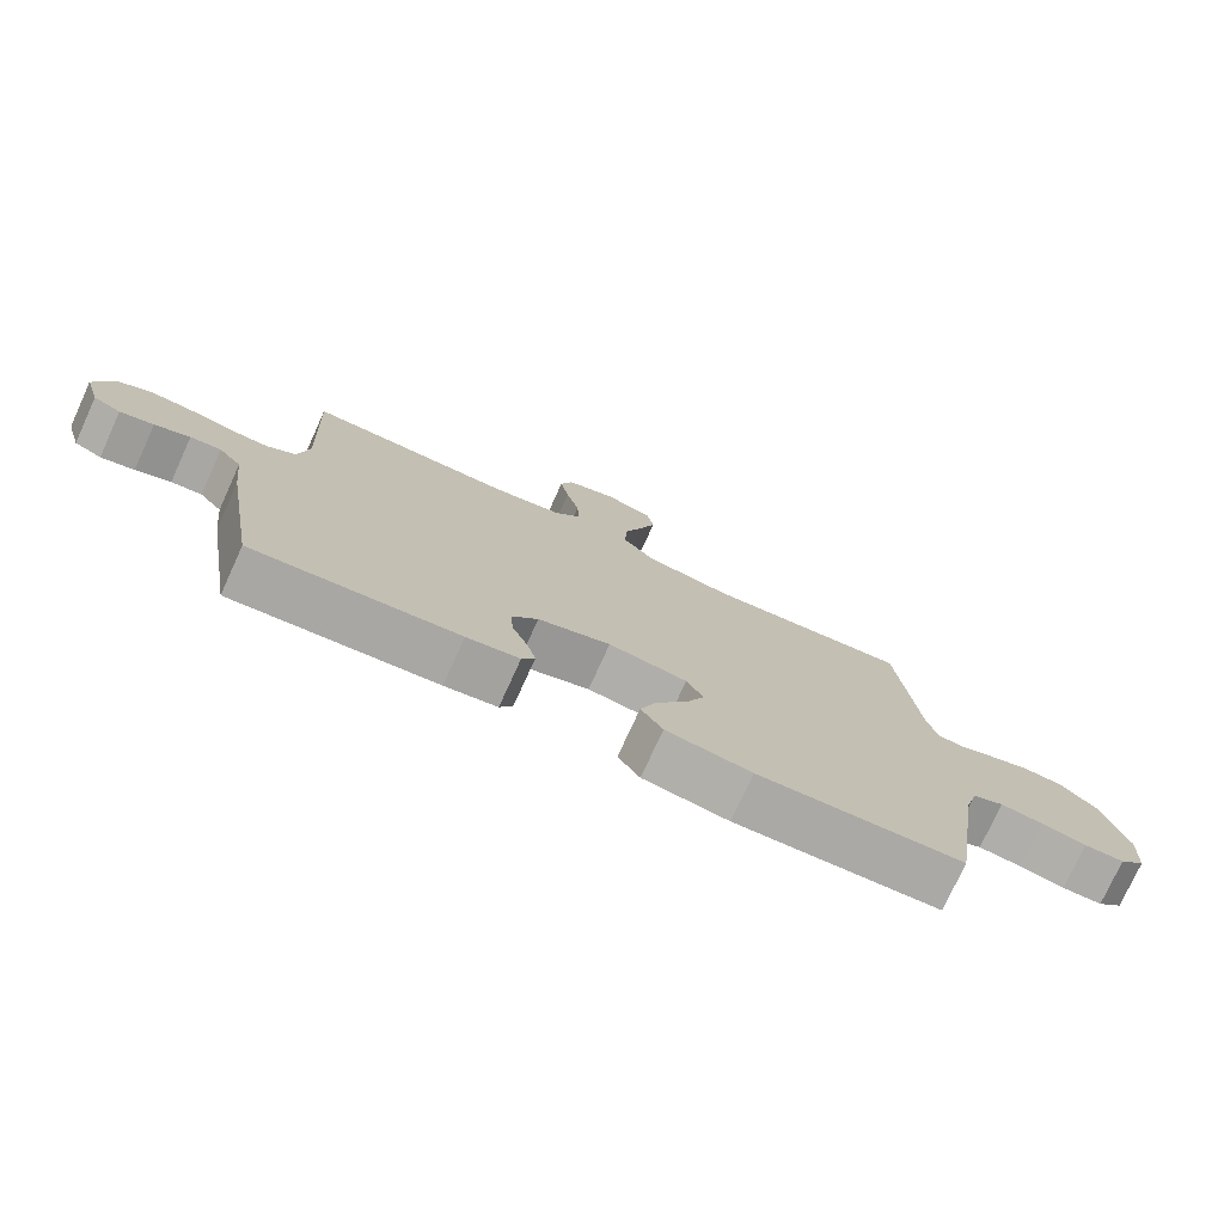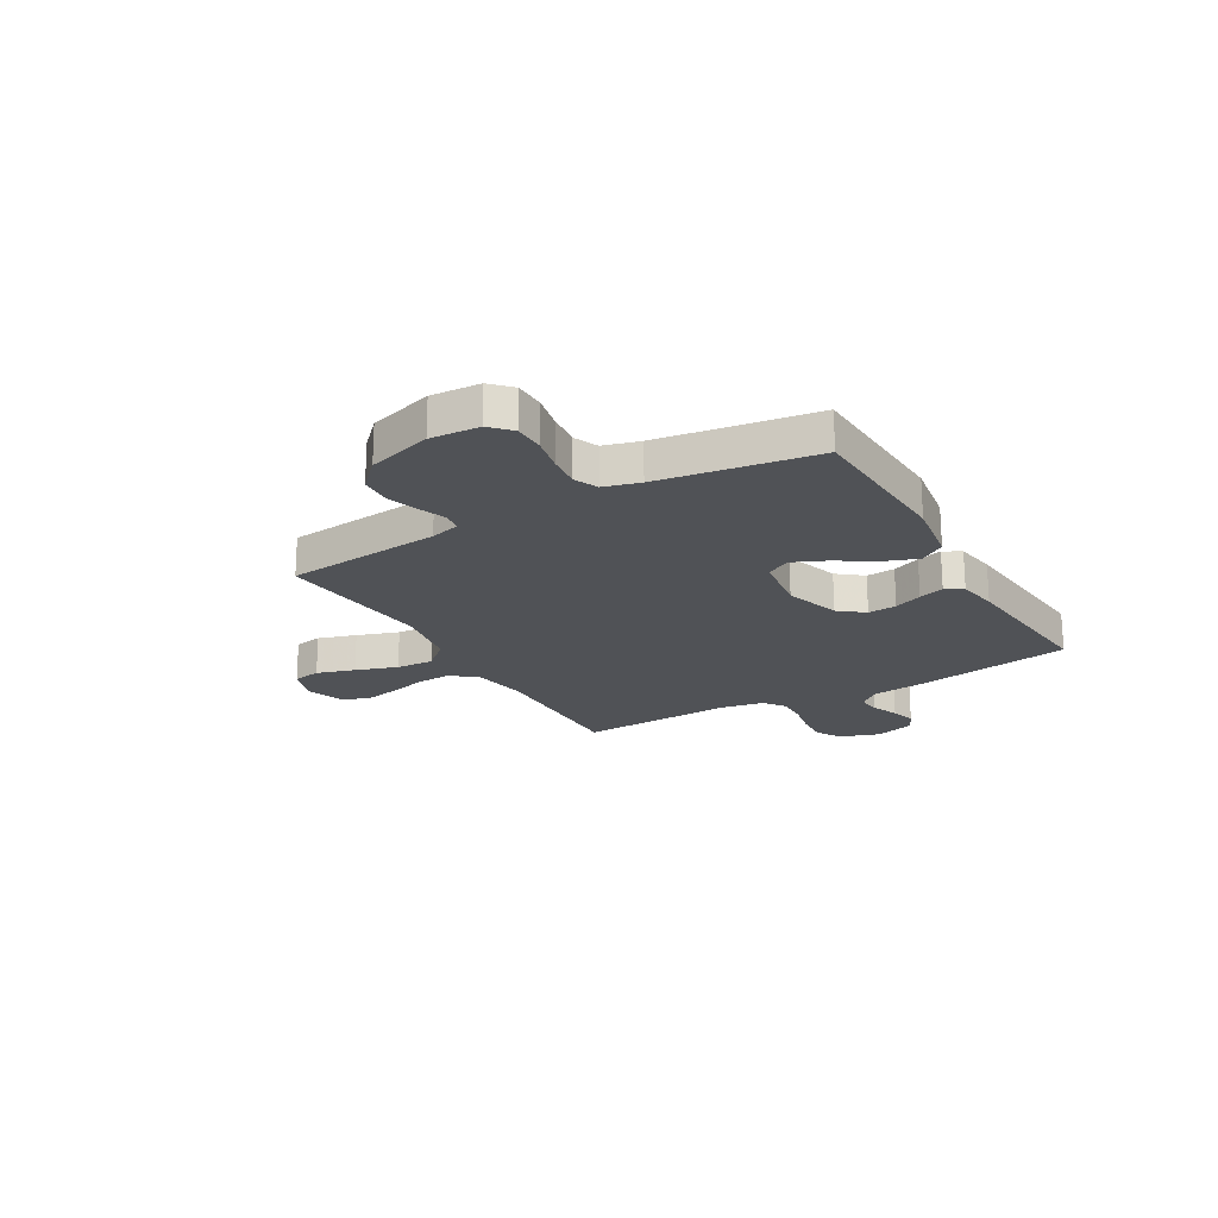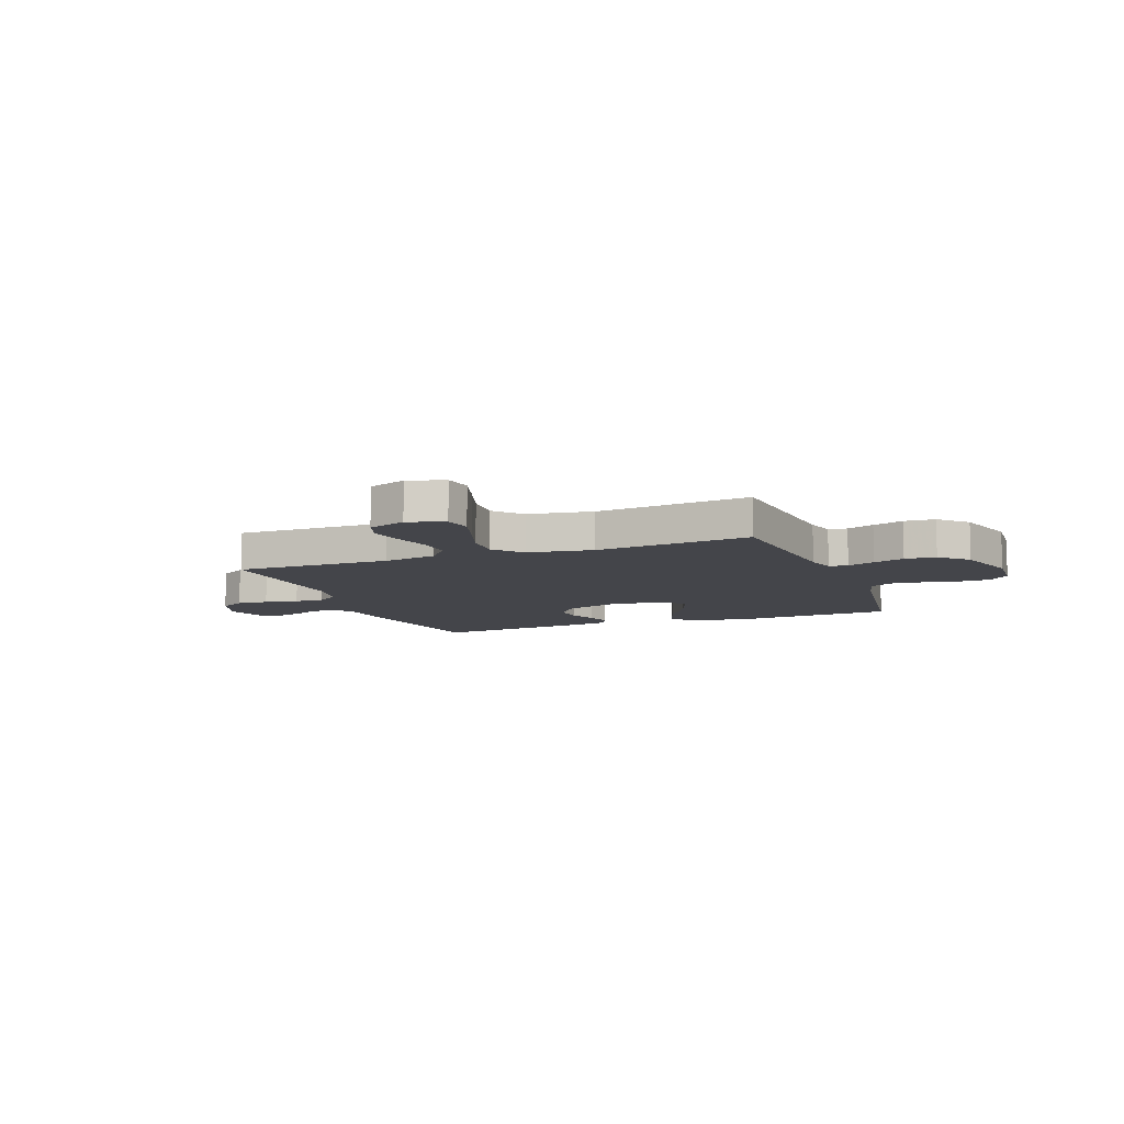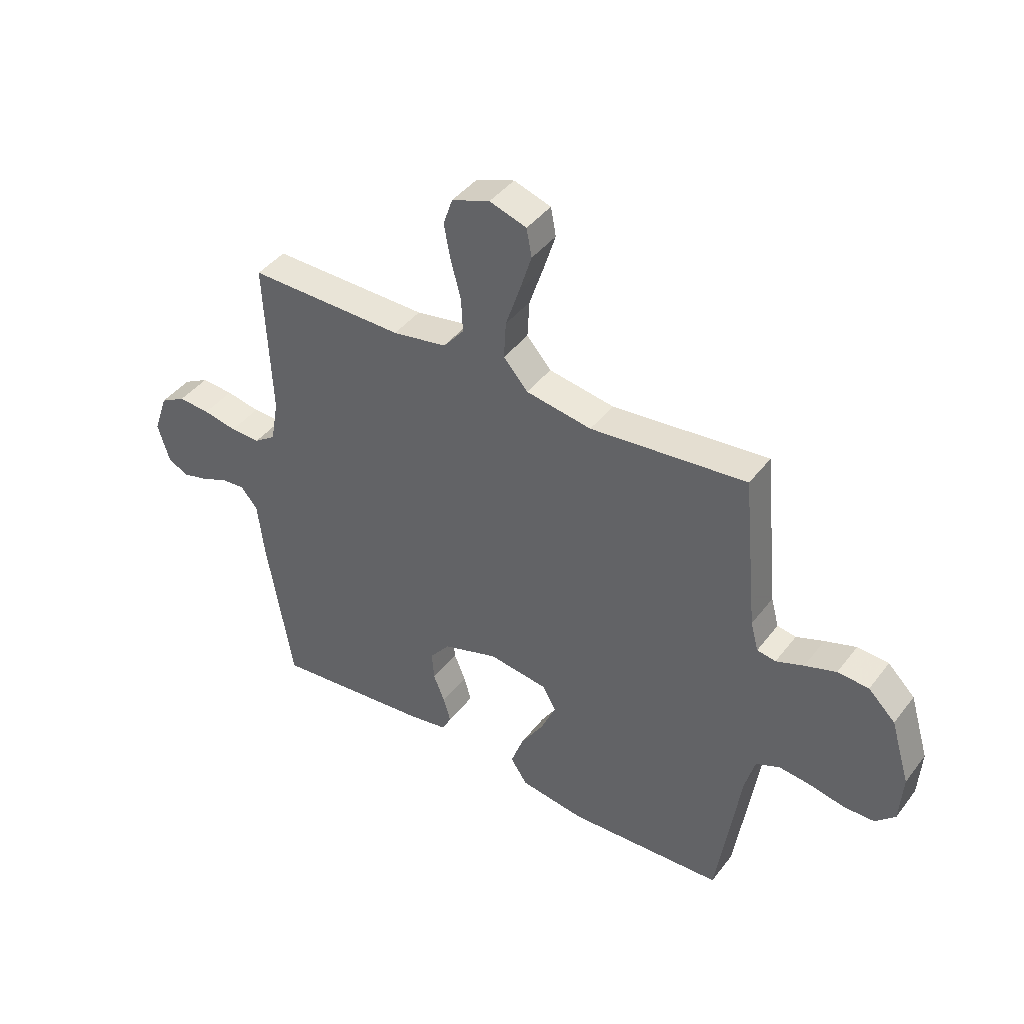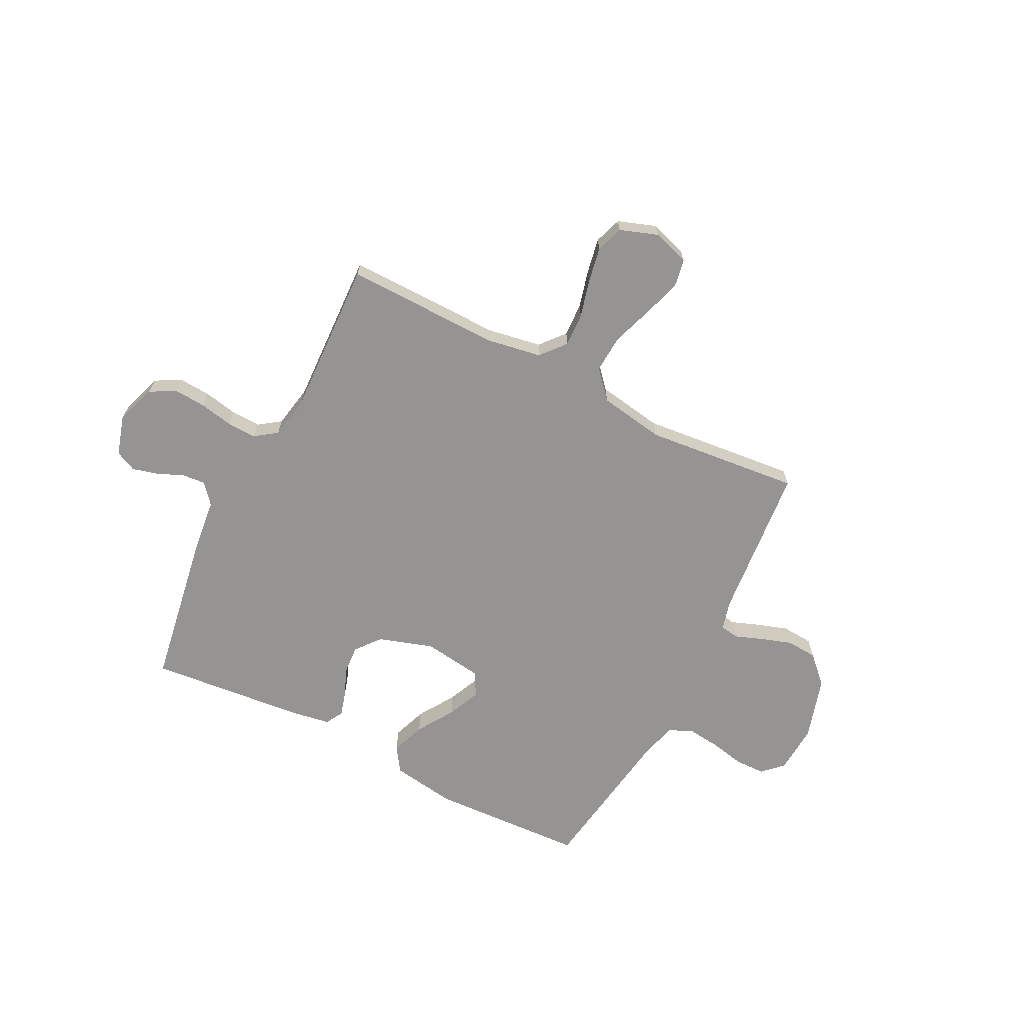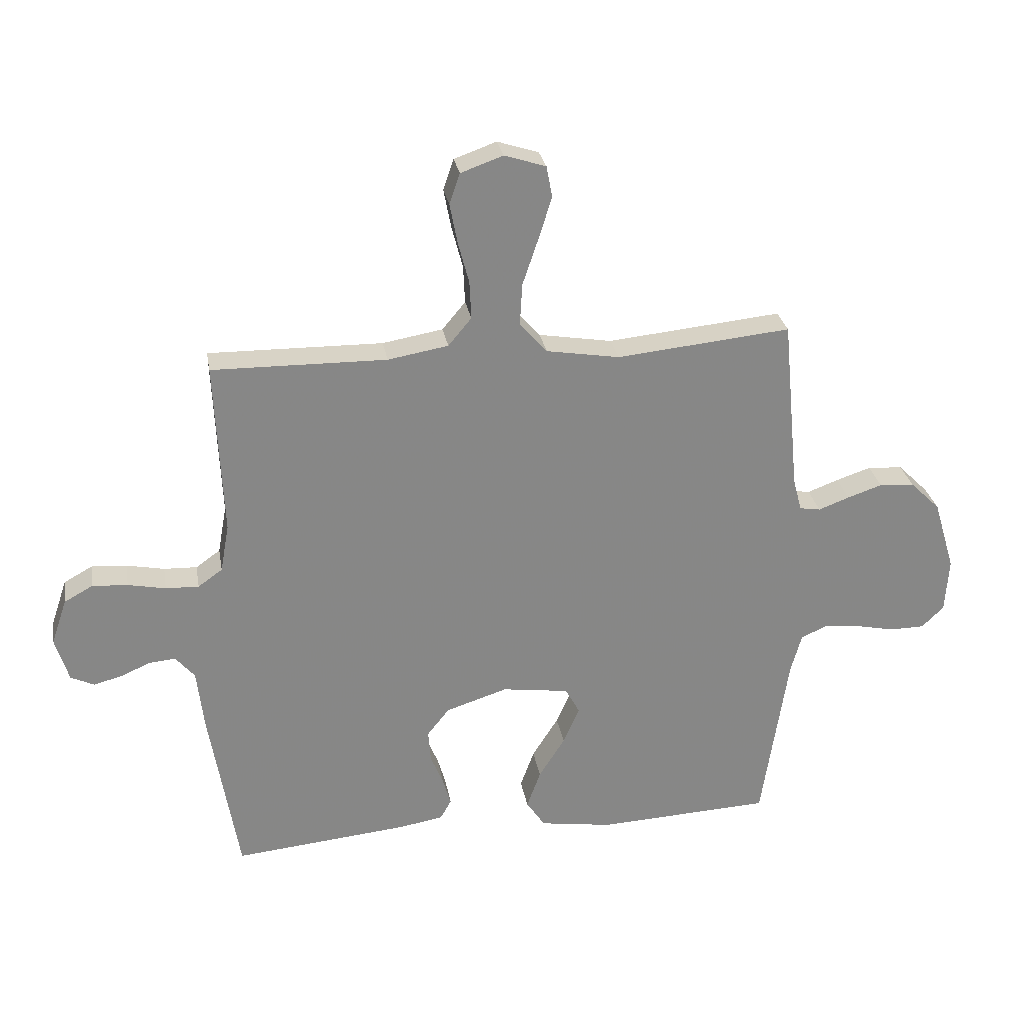
<metadata>
{"format":"obj","ext":"obj","renderer":"f3d","projection":"perspective","resolution":1024,"background":"white","views":[{"elev":-76.3,"azim":-24.5,"up":"+Z"},{"elev":-20.8,"azim":120.0,"up":"+Y"},{"elev":-9.2,"azim":21.0,"up":"+Y"},{"elev":42.2,"azim":34.2,"up":"+Z"},{"elev":-67.1,"azim":-27.0,"up":"+Y"},{"elev":28.1,"azim":-9.8,"up":"+Z"}]}
</metadata>
<code>
v -0.5 0.07 -0.5
v -0.55 0.07 -0.2
v -0.562 0.07 -0.095
v -0.595 0.07 -0.056
v -0.64 0.07 -0.06
v -0.691 0.07 -0.082
v -0.74 0.07 -0.095
v -0.78 0.07 -0.076
v -0.803 0.07 0
v -0.776 0.07 0.079
v -0.727 0.07 0.106
v -0.666 0.07 0.102
v -0.601 0.07 0.089
v -0.544 0.07 0.087
v -0.502 0.07 0.117
v -0.487 0.07 0.2
v -0.5 0.07 0.5
v -0.2 0.07 0.496
v -0.096 0.07 0.514
v -0.056 0.07 0.562
v -0.059 0.07 0.627
v -0.078 0.07 0.699
v -0.091 0.07 0.767
v -0.073 0.07 0.82
v 0 0.07 0.846
v 0.071 0.07 0.823
v 0.081 0.07 0.769
v 0.058 0.07 0.696
v 0.031 0.07 0.616
v 0.027 0.07 0.544
v 0.074 0.07 0.491
v 0.2 0.07 0.47
v 0.5 0.07 0.5
v 0.529 0.07 0.2
v 0.544 0.07 0.144
v 0.58 0.07 0.138
v 0.633 0.07 0.158
v 0.693 0.07 0.178
v 0.753 0.07 0.174
v 0.805 0.07 0.123
v 0.842 0.07 0
v 0.836 0.07 -0.094
v 0.798 0.07 -0.131
v 0.739 0.07 -0.132
v 0.673 0.07 -0.118
v 0.61 0.07 -0.111
v 0.564 0.07 -0.131
v 0.545 0.07 -0.2
v 0.5 0.07 -0.5
v 0.2 0.07 -0.515
v 0.075 0.07 -0.496
v 0.043 0.07 -0.448
v 0.067 0.07 -0.382
v 0.112 0.07 -0.311
v 0.14 0.07 -0.247
v 0.115 0.07 -0.201
v 0 0.07 -0.185
v -0.106 0.07 -0.219
v -0.144 0.07 -0.267
v -0.14 0.07 -0.322
v -0.118 0.07 -0.376
v -0.104 0.07 -0.424
v -0.123 0.07 -0.458
v -0.2 0.07 -0.471
v -0.5 0 -0.5
v -0.55 0 -0.2
v -0.562 0 -0.095
v -0.595 0 -0.056
v -0.64 0 -0.06
v -0.691 0 -0.082
v -0.74 0 -0.095
v -0.78 0 -0.076
v -0.803 0 0
v -0.776 0 0.079
v -0.727 0 0.106
v -0.666 0 0.102
v -0.601 0 0.089
v -0.544 0 0.087
v -0.502 0 0.117
v -0.487 0 0.2
v -0.5 0 0.5
v -0.2 0 0.496
v -0.096 0 0.514
v -0.056 0 0.562
v -0.059 0 0.627
v -0.078 0 0.699
v -0.091 0 0.767
v -0.073 0 0.82
v 0 0 0.846
v 0.071 0 0.823
v 0.081 0 0.769
v 0.058 0 0.696
v 0.031 0 0.616
v 0.027 0 0.544
v 0.074 0 0.491
v 0.2 0 0.47
v 0.5 0 0.5
v 0.529 0 0.2
v 0.544 0 0.144
v 0.58 0 0.138
v 0.633 0 0.158
v 0.693 0 0.178
v 0.753 0 0.174
v 0.805 0 0.123
v 0.842 0 0
v 0.836 0 -0.094
v 0.798 0 -0.131
v 0.739 0 -0.132
v 0.673 0 -0.118
v 0.61 0 -0.111
v 0.564 0 -0.131
v 0.545 0 -0.2
v 0.5 0 -0.5
v 0.2 0 -0.515
v 0.075 0 -0.496
v 0.043 0 -0.448
v 0.067 0 -0.382
v 0.112 0 -0.311
v 0.14 0 -0.247
v 0.115 0 -0.201
v 0 0 -0.185
v -0.106 0 -0.219
v -0.144 0 -0.267
v -0.14 0 -0.322
v -0.118 0 -0.376
v -0.104 0 -0.424
v -0.123 0 -0.458
v -0.2 0 -0.471
f 60 61 62 63
f 60 63 64 1
f 51 52 53 54
f 51 54 55
f 48 49 50 51
f 47 48 51 55
f 46 47 55 56
f 42 43 44 45
f 42 45 46
f 41 42 46
f 36 37 38 39
f 36 39 40 41
f 32 33 34
f 31 32 34 35
f 26 27 28 29
f 24 25 26 29
f 24 29 30
f 21 22 23 24
f 21 24 30
f 20 21 30 31
f 16 17 18
f 15 16 18 19
f 10 11 12 13
f 10 13 14
f 9 10 14
f 8 9 14
f 5 6 7 8
f 5 8 14
f 4 5 14 15
f 60 1 2 3
f 59 60 3 4
f 41 46 56 57
f 35 36 41 57
f 35 57 58
f 19 20 31 35
f 19 35 58
f 19 58 59
f 4 15 19 59
f 127 126 125 124
f 65 128 127 124
f 118 117 116 115
f 119 118 115
f 115 114 113 112
f 119 115 112 111
f 120 119 111 110
f 109 108 107 106
f 110 109 106
f 110 106 105
f 103 102 101 100
f 105 104 103 100
f 98 97 96
f 99 98 96 95
f 93 92 91 90
f 93 90 89 88
f 94 93 88
f 88 87 86 85
f 94 88 85
f 95 94 85 84
f 82 81 80
f 83 82 80 79
f 77 76 75 74
f 78 77 74
f 78 74 73
f 78 73 72
f 72 71 70 69
f 78 72 69
f 79 78 69 68
f 67 66 65 124
f 68 67 124 123
f 121 120 110 105
f 121 105 100 99
f 122 121 99
f 99 95 84 83
f 122 99 83
f 123 122 83
f 123 83 79 68
f 1 65 66 2
f 2 66 67 3
f 3 67 68 4
f 4 68 69 5
f 5 69 70 6
f 6 70 71 7
f 7 71 72 8
f 8 72 73 9
f 9 73 74 10
f 10 74 75 11
f 11 75 76 12
f 12 76 77 13
f 13 77 78 14
f 14 78 79 15
f 15 79 80 16
f 16 80 81 17
f 17 81 82 18
f 18 82 83 19
f 19 83 84 20
f 20 84 85 21
f 21 85 86 22
f 22 86 87 23
f 23 87 88 24
f 24 88 89 25
f 25 89 90 26
f 26 90 91 27
f 27 91 92 28
f 28 92 93 29
f 29 93 94 30
f 30 94 95 31
f 31 95 96 32
f 32 96 97 33
f 33 97 98 34
f 34 98 99 35
f 35 99 100 36
f 36 100 101 37
f 37 101 102 38
f 38 102 103 39
f 39 103 104 40
f 40 104 105 41
f 41 105 106 42
f 42 106 107 43
f 43 107 108 44
f 44 108 109 45
f 45 109 110 46
f 46 110 111 47
f 47 111 112 48
f 48 112 113 49
f 49 113 114 50
f 50 114 115 51
f 51 115 116 52
f 52 116 117 53
f 53 117 118 54
f 54 118 119 55
f 55 119 120 56
f 56 120 121 57
f 57 121 122 58
f 58 122 123 59
f 59 123 124 60
f 60 124 125 61
f 61 125 126 62
f 62 126 127 63
f 63 127 128 64
f 64 128 65 1

</code>
